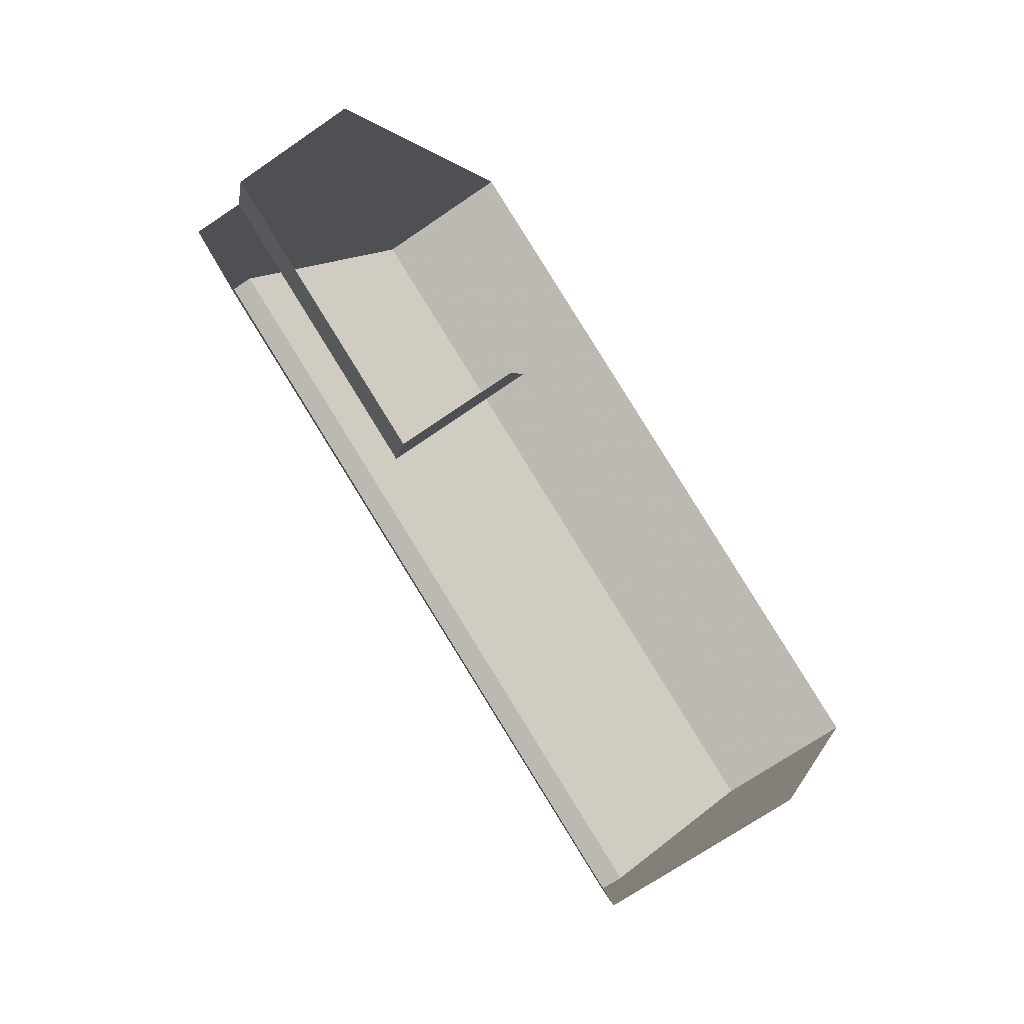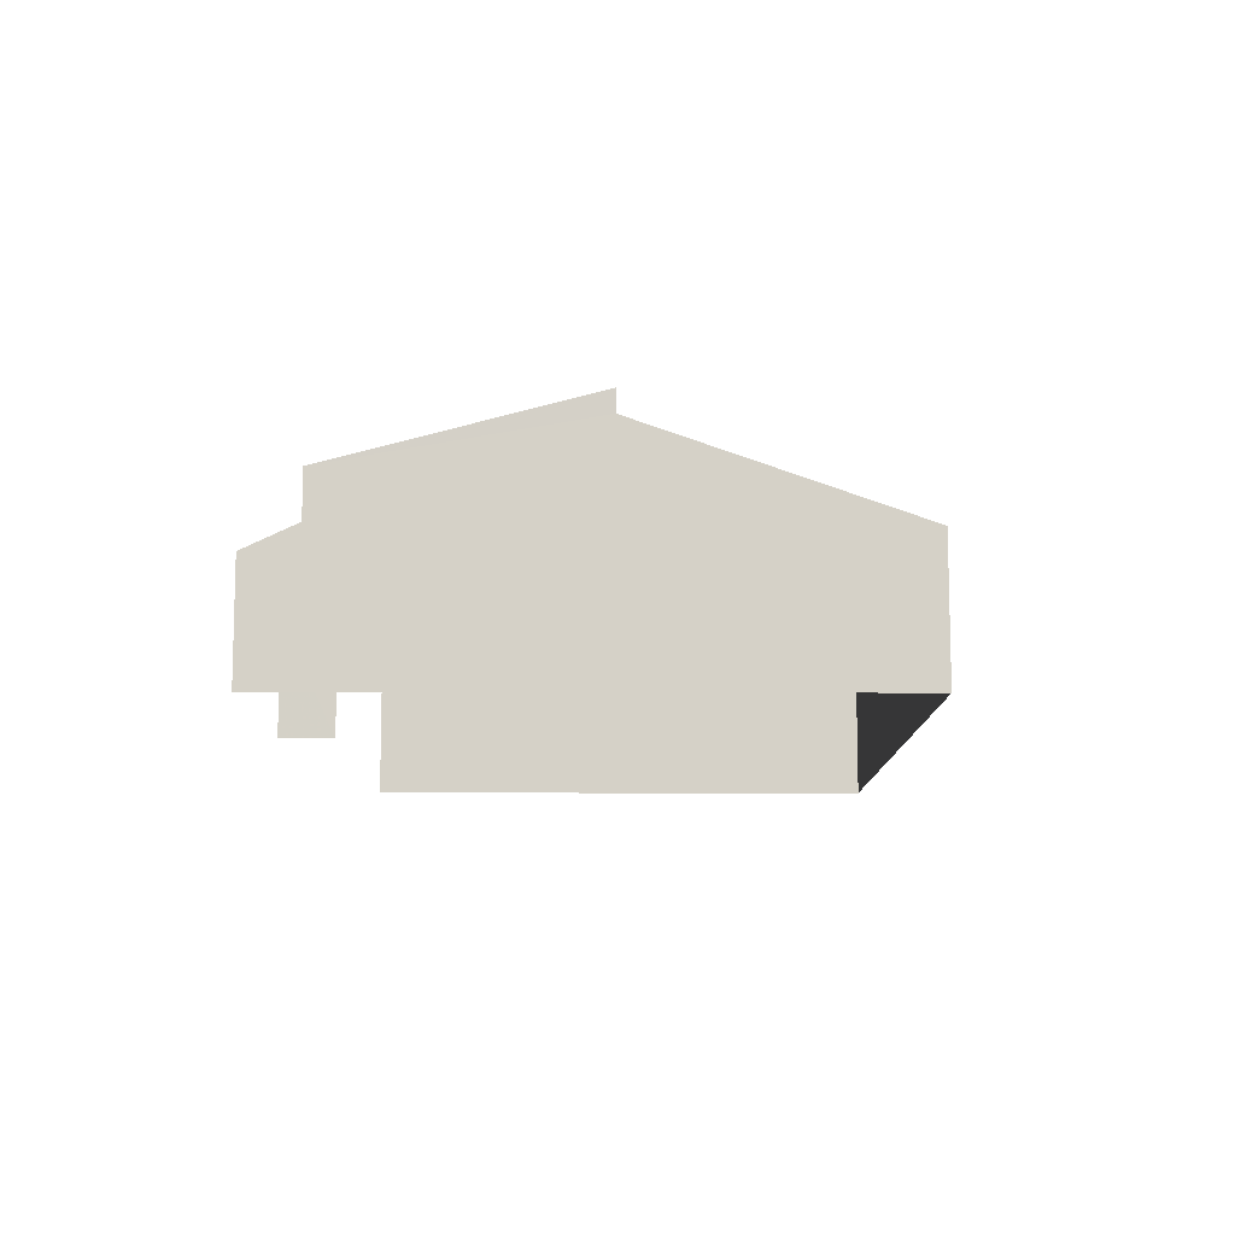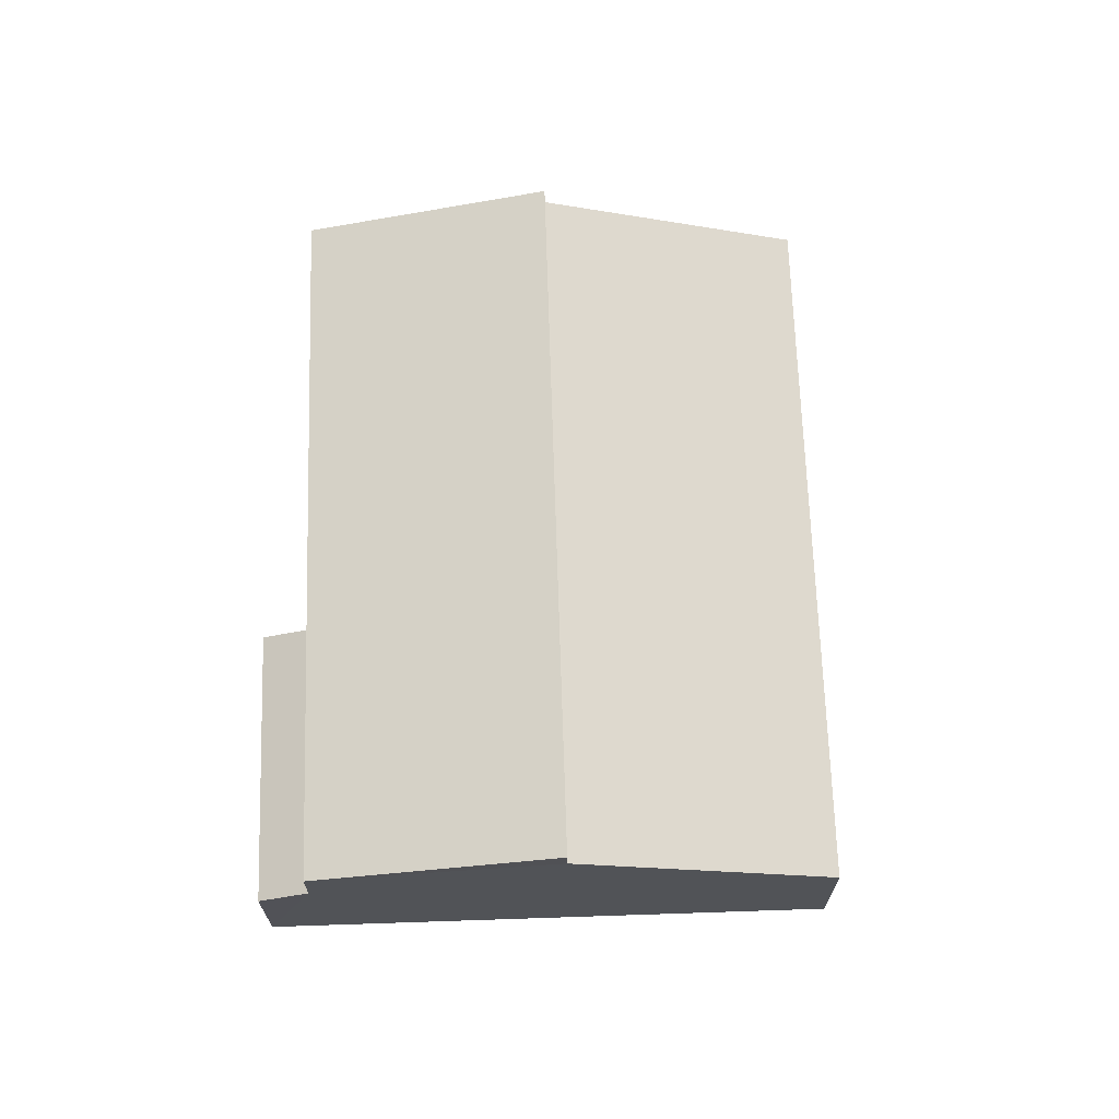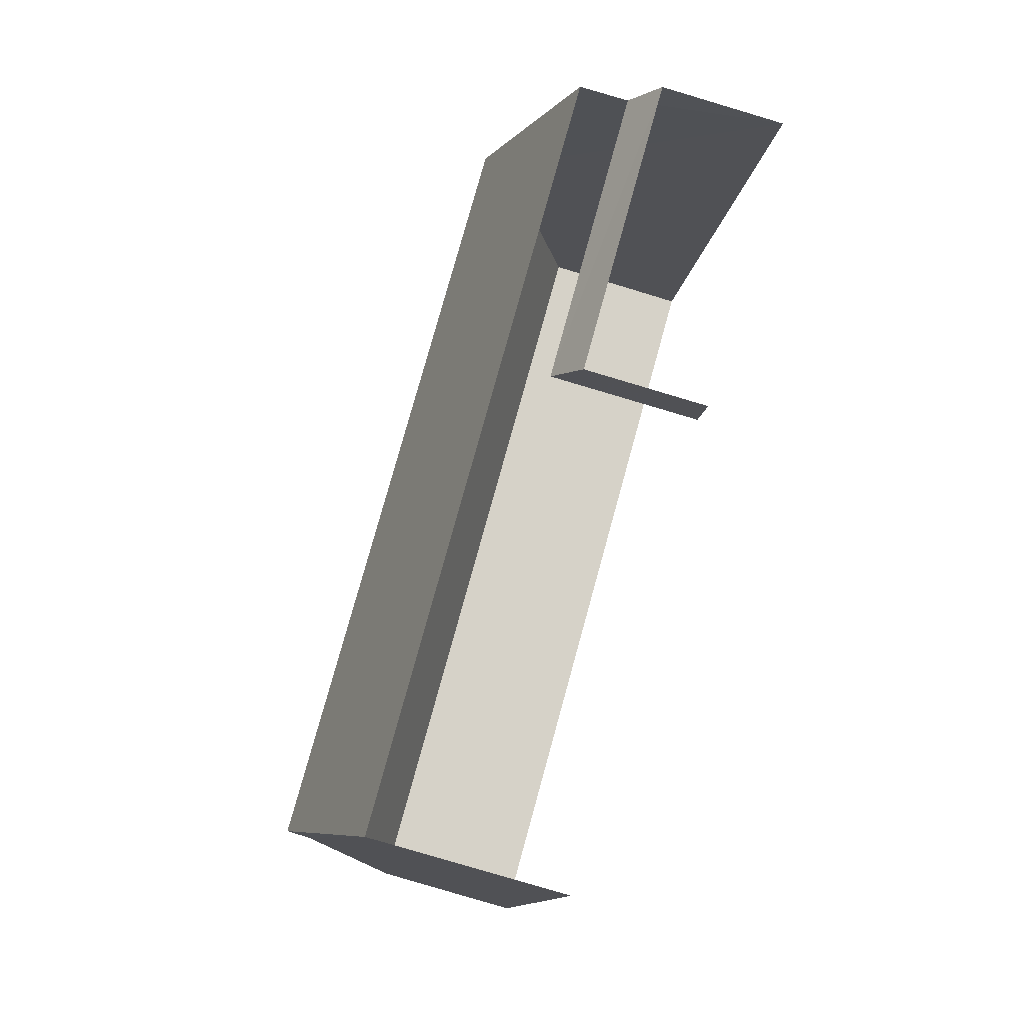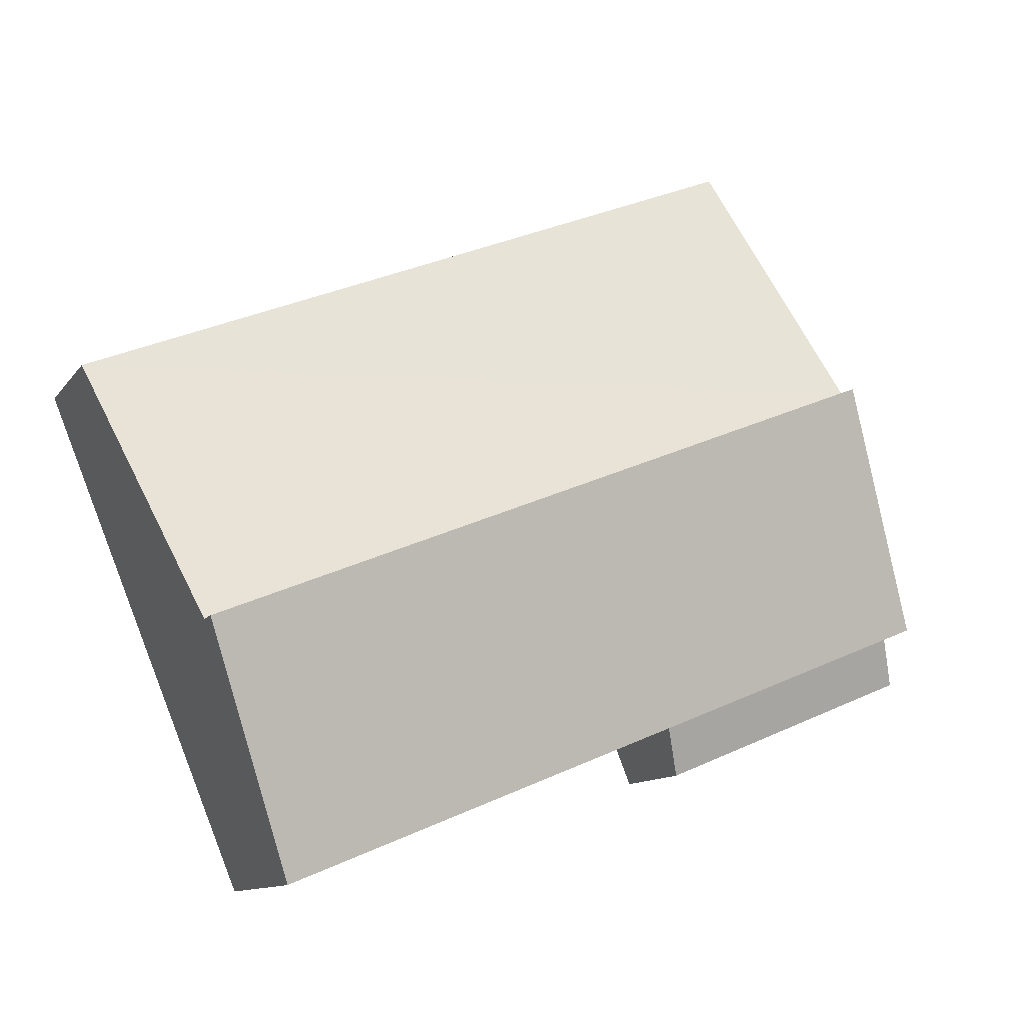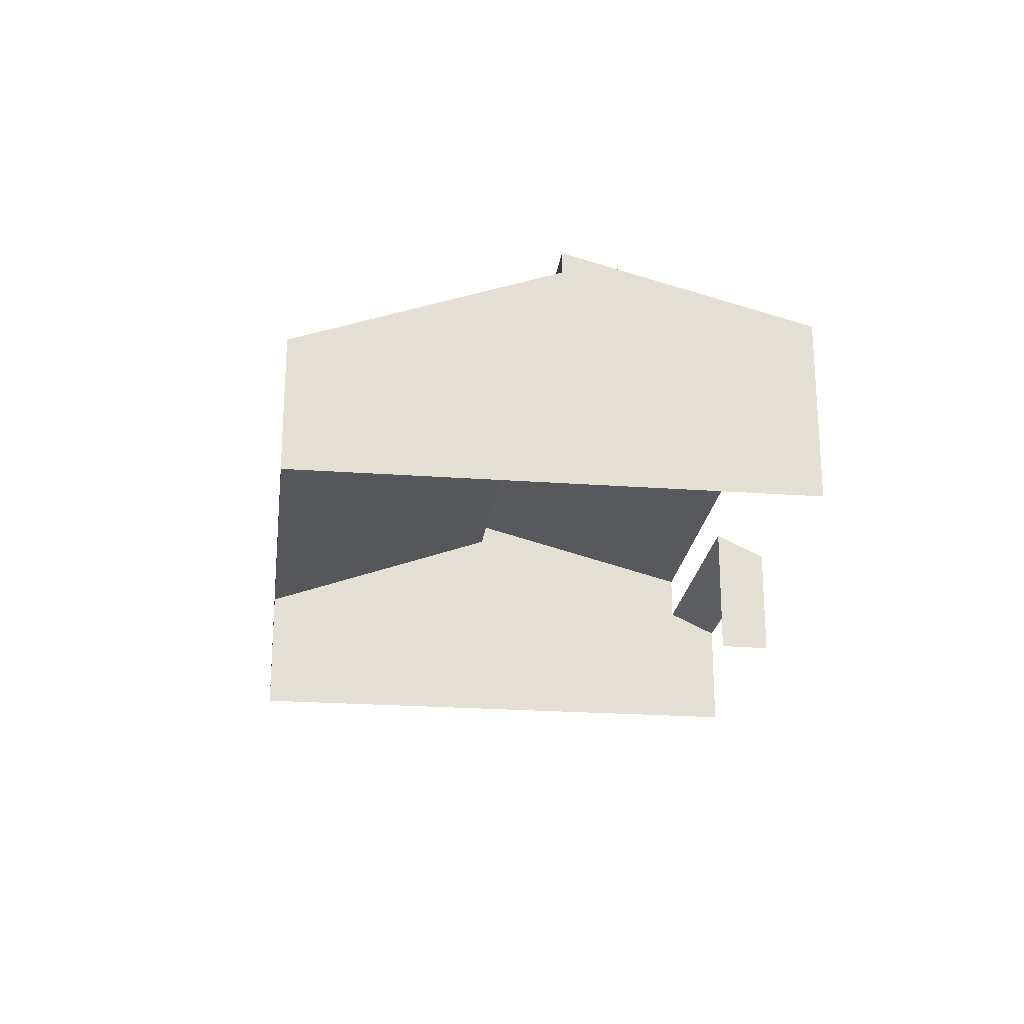
<metadata>
{"format":"obj","ext":"obj","renderer":"f3d","projection":"perspective","resolution":1024,"background":"white","views":[{"elev":-69.7,"azim":124.7,"up":"+Y"},{"elev":-10.5,"azim":111.9,"up":"+Z"},{"elev":68.1,"azim":110.4,"up":"+Z"},{"elev":-79.7,"azim":73.4,"up":"+Y"},{"elev":-11.5,"azim":-22.0,"up":"+Y"},{"elev":-23.0,"azim":-74.9,"up":"+Z"}]}
</metadata>
<code>
v -2.248e+05 -1.281e+05 13.72
v -2.248e+05 -1.281e+05 13.72
v -2.248e+05 -1.281e+05 13.72
v -2.248e+05 -1.281e+05 13.72
v -2.248e+05 -1.281e+05 13.72
v -2.248e+05 -1.281e+05 13.72
v -2.248e+05 -1.281e+05 17.62
v -2.248e+05 -1.281e+05 16.03
v -2.248e+05 -1.281e+05 16.03
v -2.248e+05 -1.281e+05 17.62
v -2.248e+05 -1.281e+05 16.87
v -2.248e+05 -1.281e+05 17.99
v -2.248e+05 -1.281e+05 17.99
v -2.248e+05 -1.281e+05 16.87
v -2.248e+05 -1.281e+05 16.08
v -2.248e+05 -1.281e+05 15.67
v -2.248e+05 -1.281e+05 15.67
v -2.248e+05 -1.281e+05 16.08
f 1 2 3
f 3 4 1
f 5 2 1
f 6 5 1
f 16 4 3
f 17 16 3
f 6 15 14
f 14 15 11
f 6 1 15
f 11 15 18
f 7 8 9
f 10 7 9
f 11 12 13
f 14 11 13
f 15 16 17
f 18 15 17
f 1 4 16
f 15 1 16
f 9 2 5
f 9 8 2
f 2 7 3
f 3 18 17
f 8 7 2
f 11 7 12
f 18 7 11
f 3 7 18
f 7 13 12
f 7 10 13
f 9 5 10
f 13 10 14
f 14 10 6
f 10 5 6

</code>
